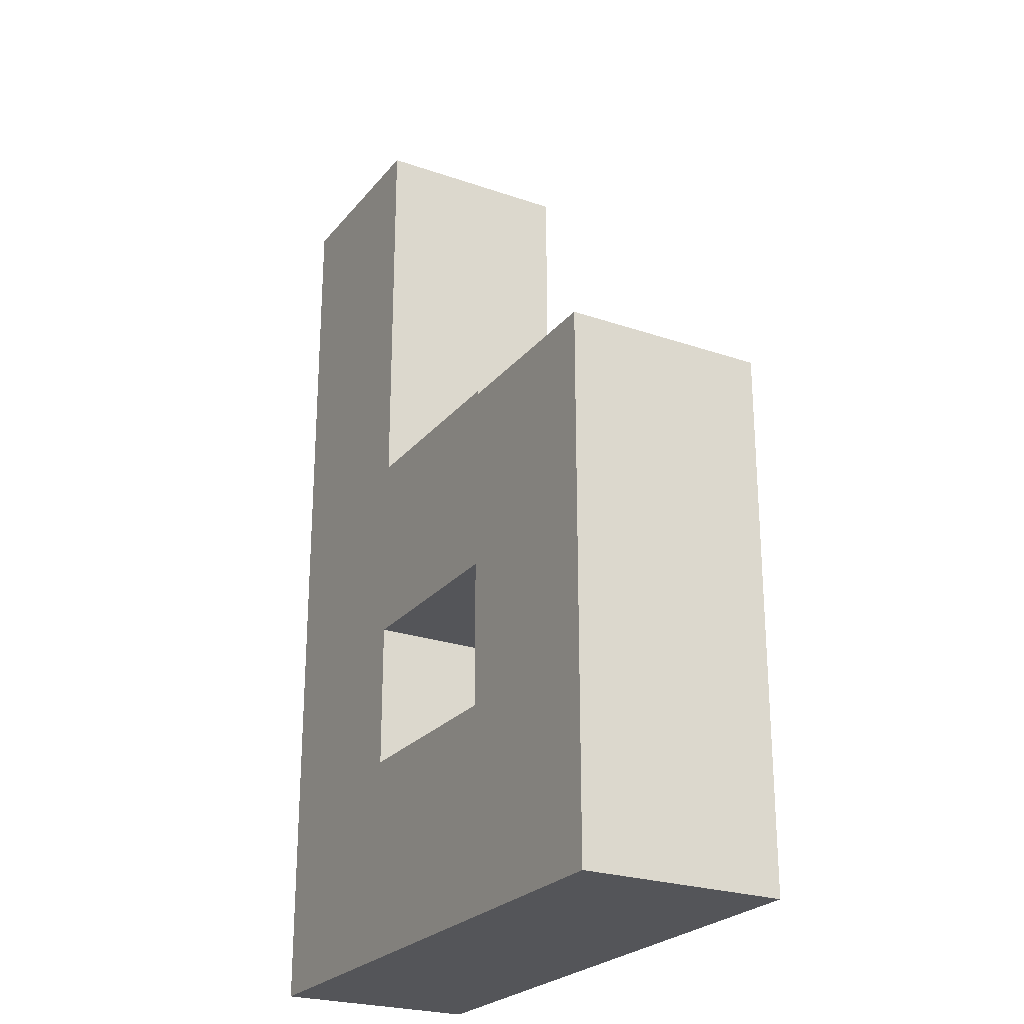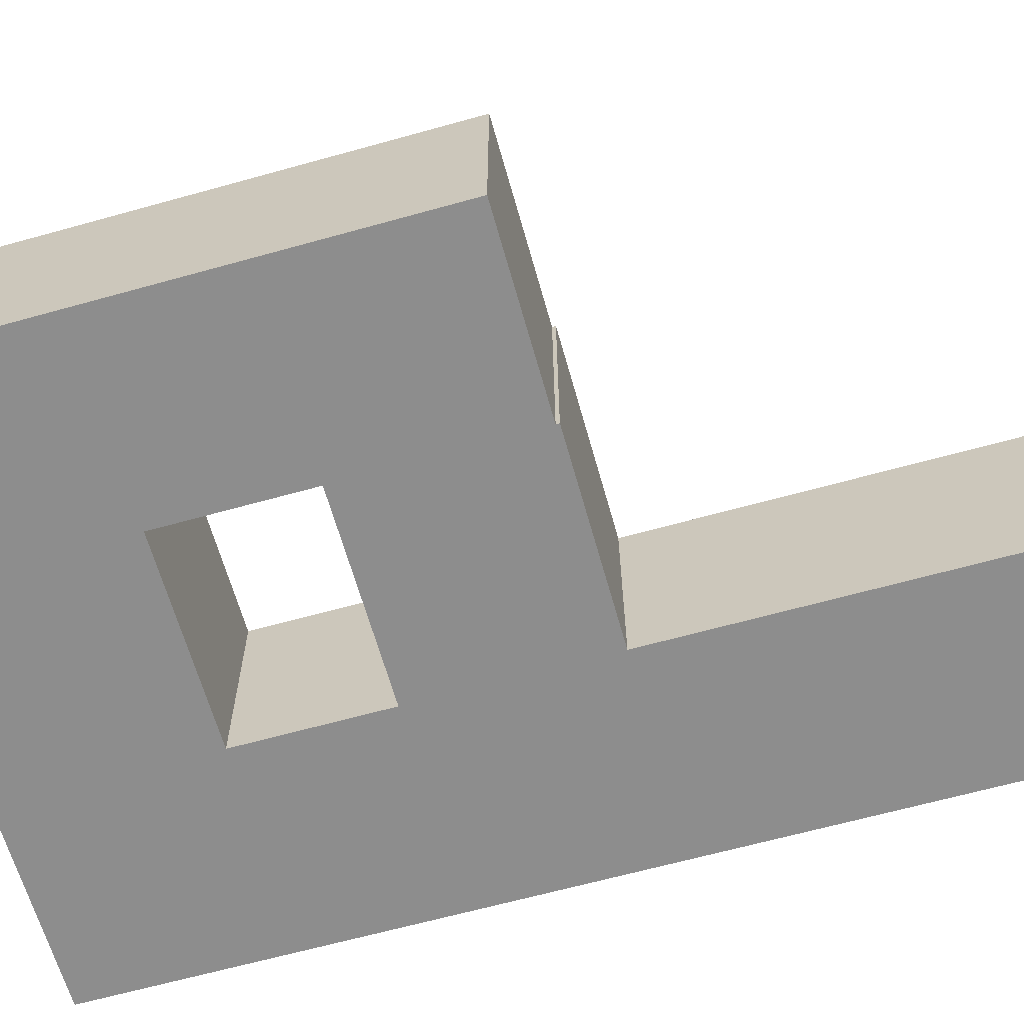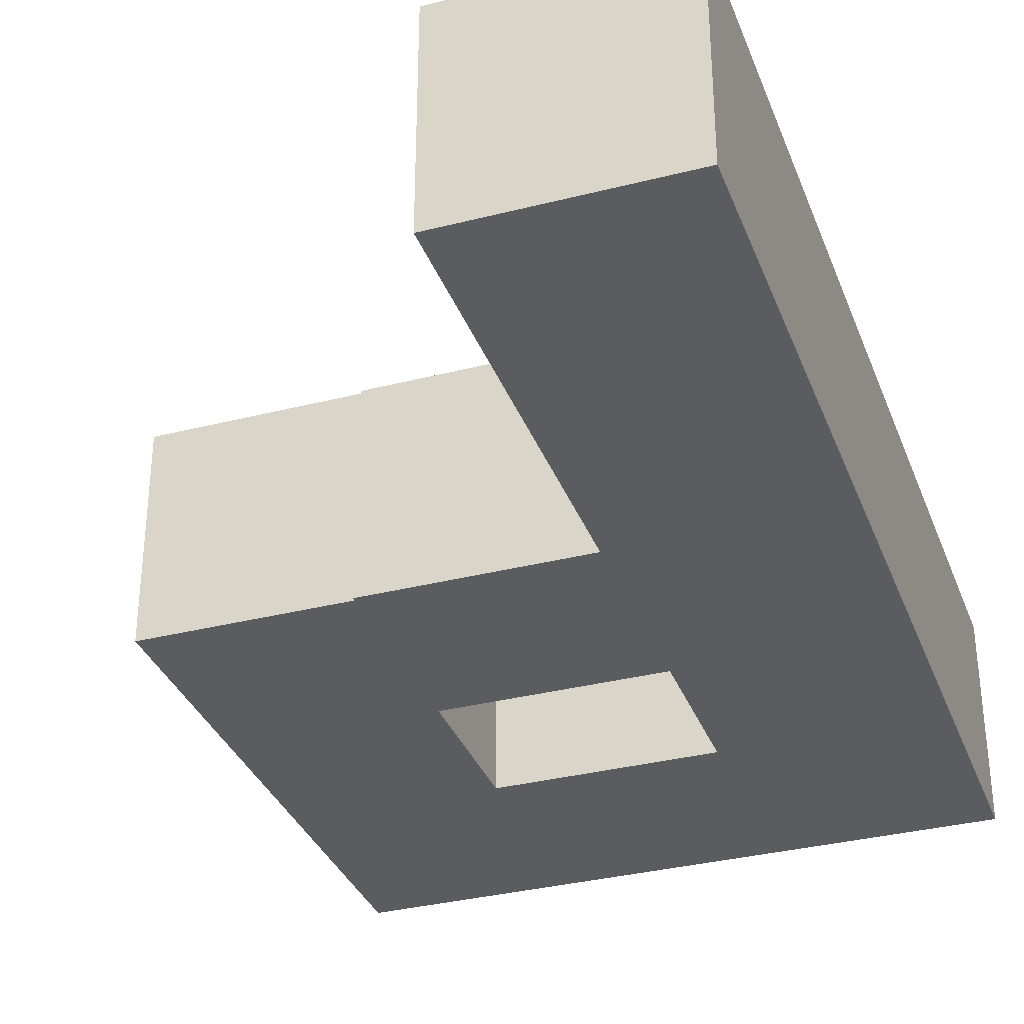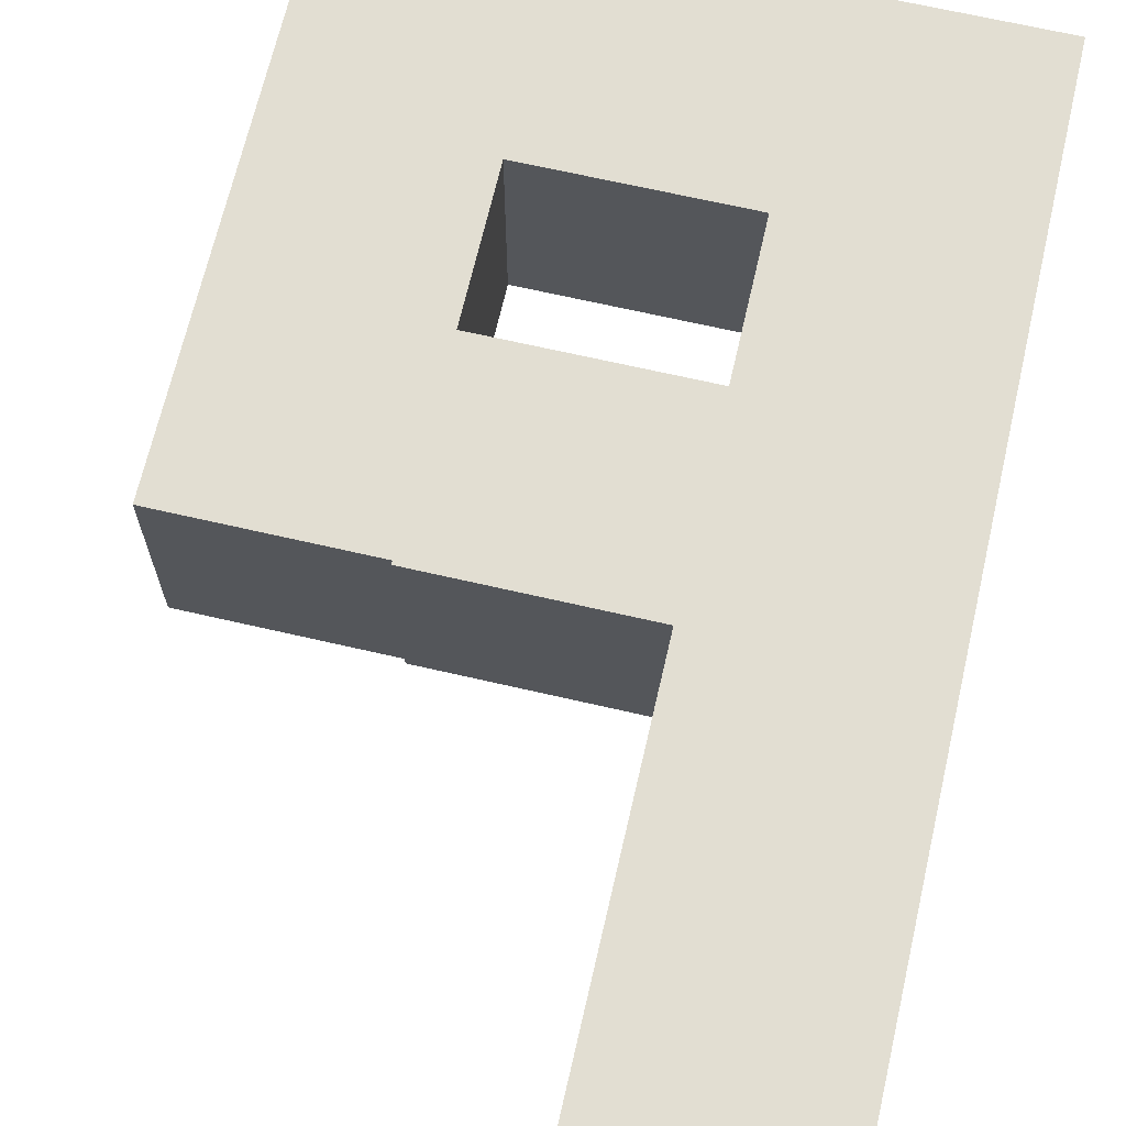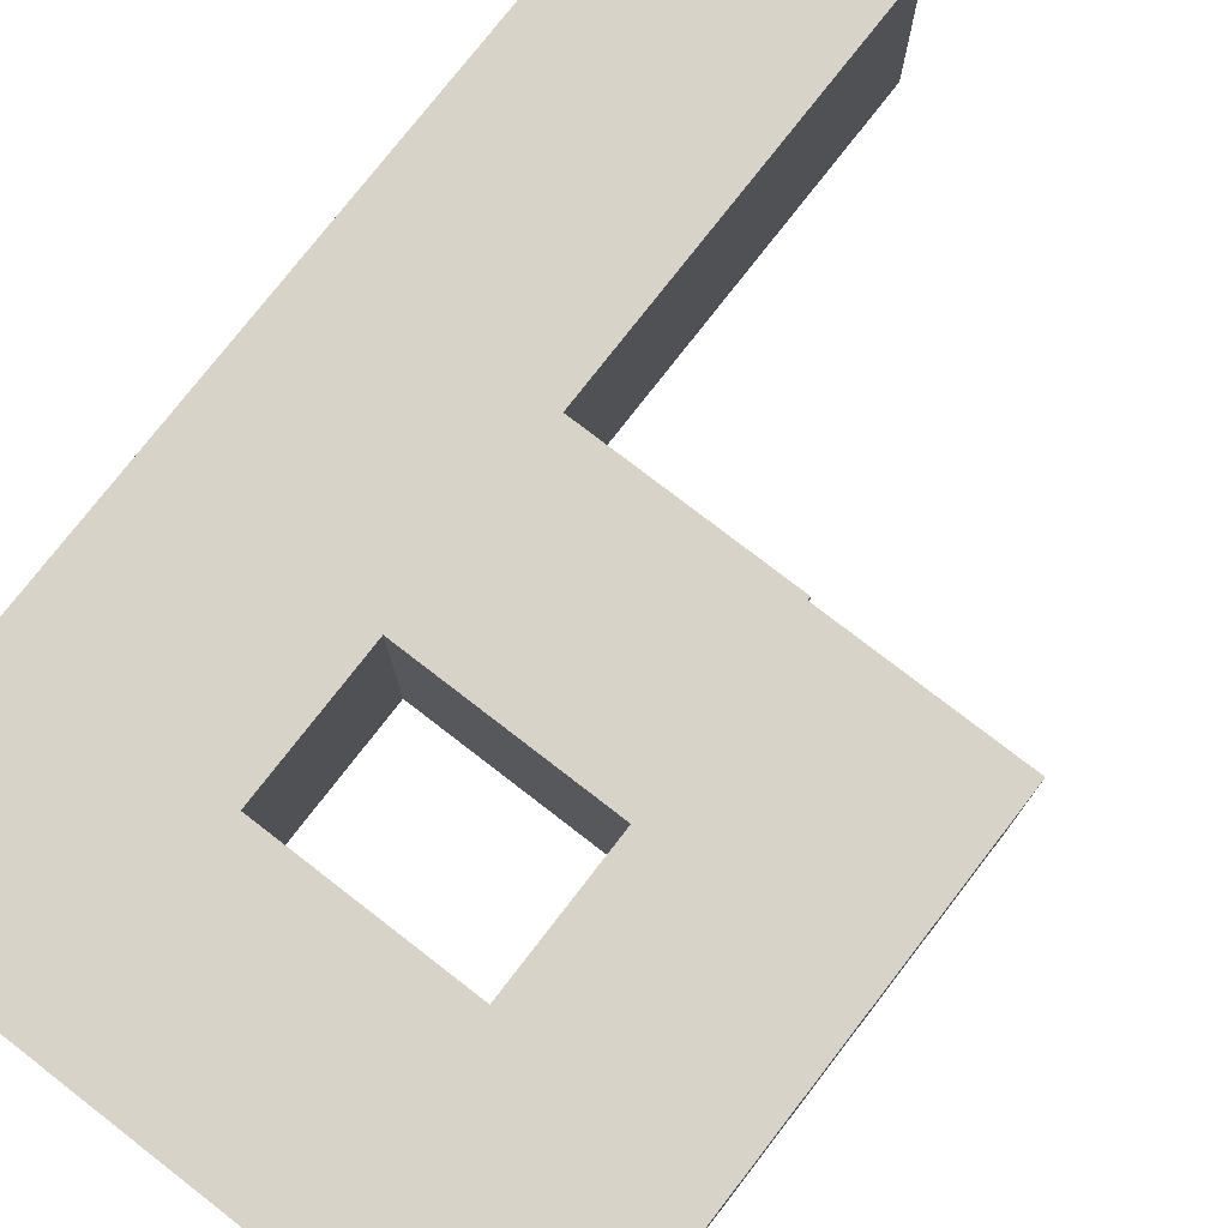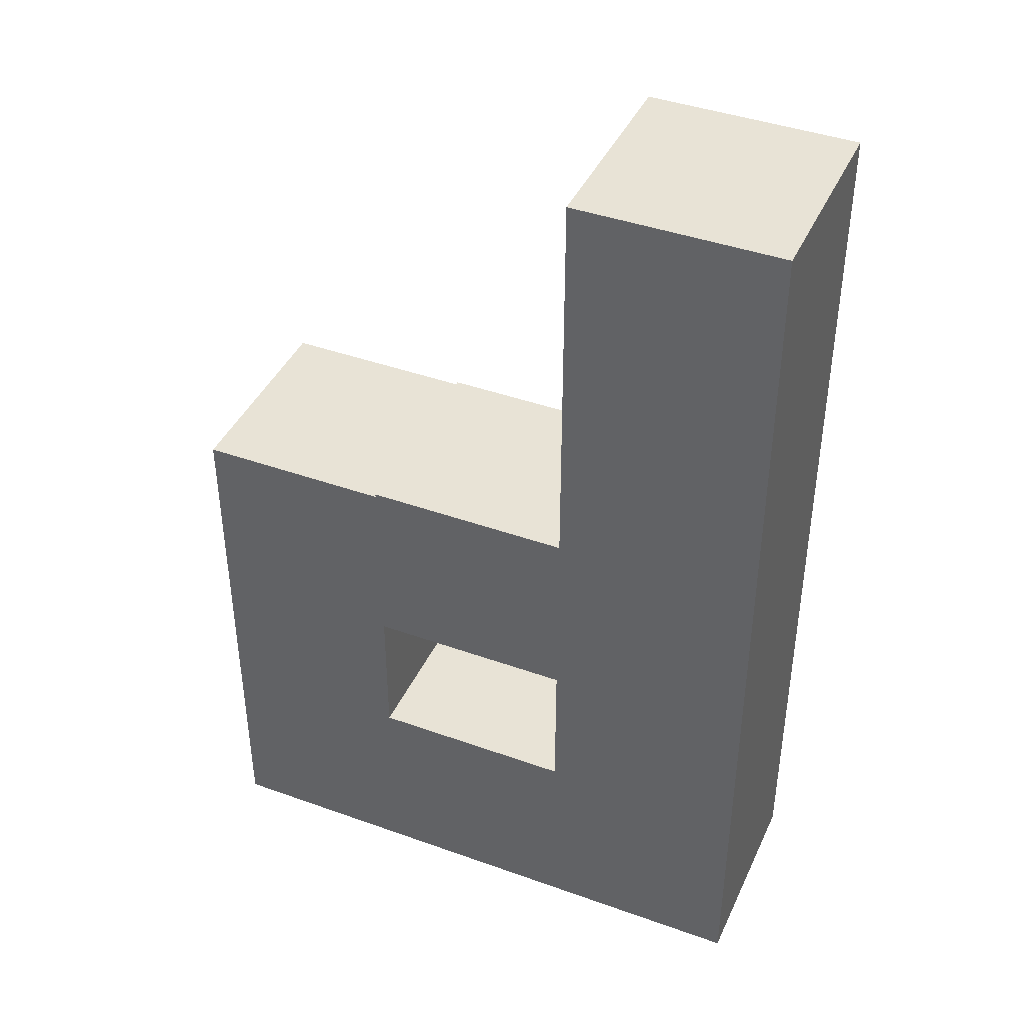
<metadata>
{"format":"obj","ext":"obj","renderer":"f3d","projection":"perspective","resolution":1024,"background":"white","views":[{"elev":-24.6,"azim":60.6,"up":"+Y"},{"elev":-64.6,"azim":105.7,"up":"+Z"},{"elev":-33.9,"azim":-160.9,"up":"+Z"},{"elev":68.0,"azim":-167.0,"up":"+Z"},{"elev":76.7,"azim":37.7,"up":"+Z"},{"elev":41.7,"azim":-156.6,"up":"+Y"}]}
</metadata>
<code>
o Six_Cube.010
v -0.2168 -0.5981 0.2168
v 0.2168 -0.5981 0.2168
v 0.2168 -0.5981 -0.2168
v -0.2168 -0.5981 -0.2168
v -0.2168 -1.032 -0.2168
v -0.2168 -0.5981 -0.2168
v 0.2168 -0.5981 -0.2168
v 0.2168 -1.032 -0.2168
v 0.2168 -1.032 -0.2168
v 0.2168 -1.032 0.2168
v 0.2168 -0.5981 0.2168
v 0.2168 -0.5981 -0.2168
v 0.2168 -1.032 0.2168
v -0.2168 -1.032 0.2168
v -0.2168 -1.032 -0.2168
v 0.2168 -1.032 -0.2168
v -0.2168 -1.032 0.2168
v -0.2168 -1.032 -0.2168
v -0.2168 -0.5981 -0.2168
v -0.2168 -0.5981 0.2168
v 0.2168 -1.032 0.2168
v 0.2168 -0.5981 0.2168
v -0.2168 -0.5981 0.2168
v -0.2168 -1.032 0.2168
v 0.2168 -0.5981 -0.2168
v 0.2168 -0.5981 0.2168
v 0.2168 -0.2796 0.2168
v 0.2168 -0.2796 -0.2168
v 0.2168 -1.032 -0.2168
v 0.2168 -1.032 0.2168
v -0.6531 -1.032 0.2168
v -0.6531 -0.5981 0.2168
v -0.6531 -0.5981 -0.2168
v -0.6531 -1.032 -0.2168
v -0.6531 -0.2863 -0.2168
v -0.2168 -0.2863 -0.2168
v 0.6268 -1.032 -0.2168
v 0.6268 -0.5981 -0.2168
v 0.6268 -0.5981 0.2168
v 0.6268 -1.032 0.2168
v 0.6268 -0.2796 -0.2168
v 0.2168 0.1126 -0.2168
v 0.6268 0.1126 -0.2168
v 0.6268 -0.2796 0.2168
v 0.2168 0.1126 0.2168
v 0.6268 0.1126 0.2168
v -0.2168 -0.2863 0.2168
v 0.2192 -0.2863 -0.2168
v 0.2192 -0.2863 0.2168
v -0.6531 -0.2863 0.2168
v -0.6531 0.1198 0.2168
v -0.2168 0.1198 0.2168
v -0.2168 0.9784 0.2168
v -0.6531 0.9784 0.2168
v -0.6531 0.1198 -0.2168
v -0.2168 0.1198 -0.2168
v 0.2192 0.1198 -0.2168
v 0.2192 0.1198 0.2168
v -0.2168 0.9784 -0.2168
v -0.6531 0.9784 -0.2168
f 1 2 3 4
f 5 6 7 8
f 9 10 11 12
f 13 14 15 16
f 17 18 19 20
f 21 22 23 24
f 25 26 27 28
f 9 12 25 29
f 10 9 29 30
f 12 11 26 25
f 11 10 30 26
f 31 32 33 34
f 18 17 31 34
f 19 18 34 33
f 19 33 35 36
f 17 20 32 31
f 37 38 39 40
f 26 30 40 39
f 29 25 38 37
f 30 29 37 40
f 41 28 42 43
f 38 25 28 41
f 39 38 41 44
f 26 39 44 27
f 42 45 46 43
f 44 41 43 46
f 27 44 46 45
f 28 27 45 42
f 47 36 48 49
f 33 32 50 35
f 20 19 36 47
f 32 20 47 50
f 51 52 53 54
f 50 47 52 51
f 35 50 51 55
f 36 35 55 56
f 49 48 57 58
f 36 56 57 48
f 56 52 58 57
f 52 47 49 58
f 53 59 60 54
f 55 51 54 60
f 56 55 60 59
f 52 56 59 53

</code>
